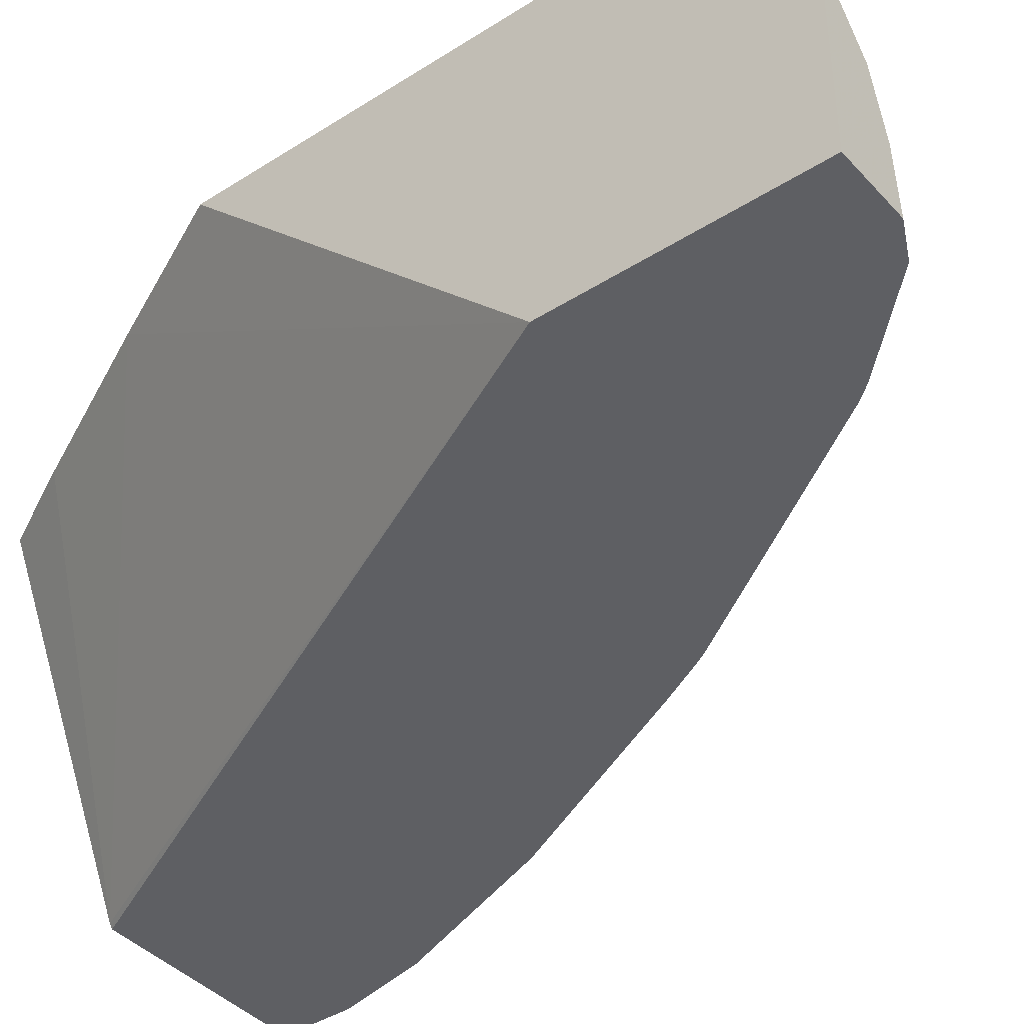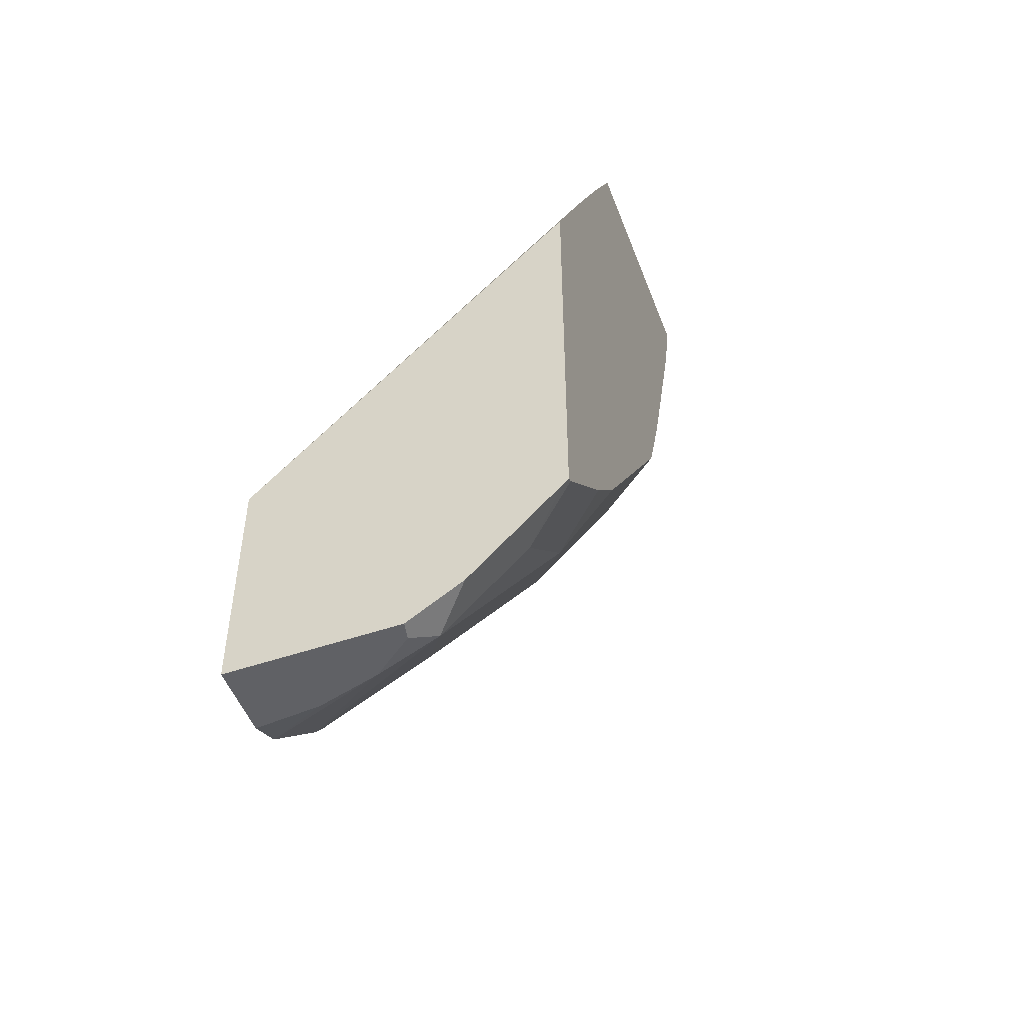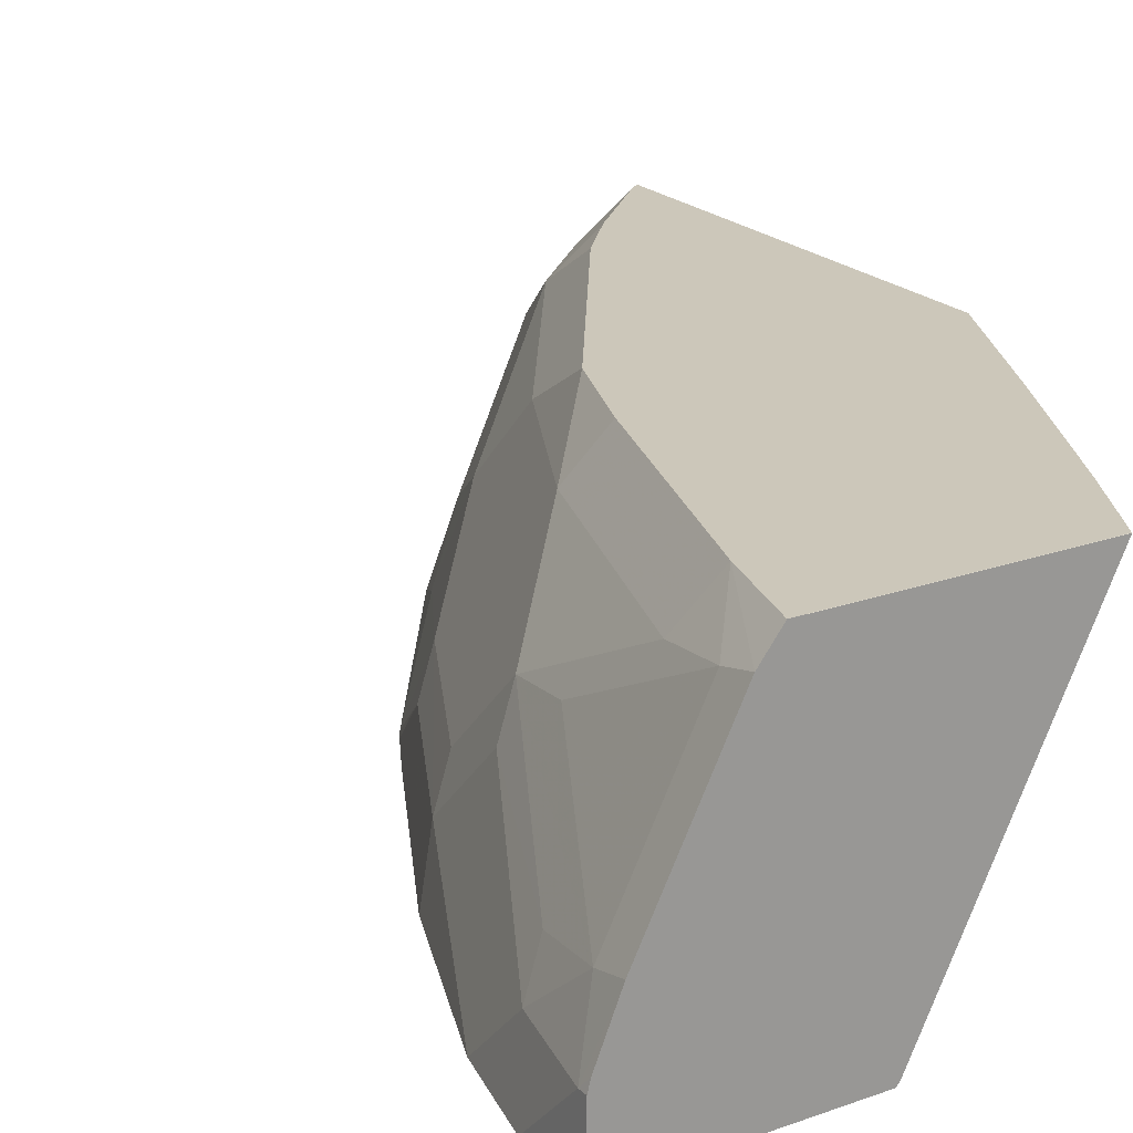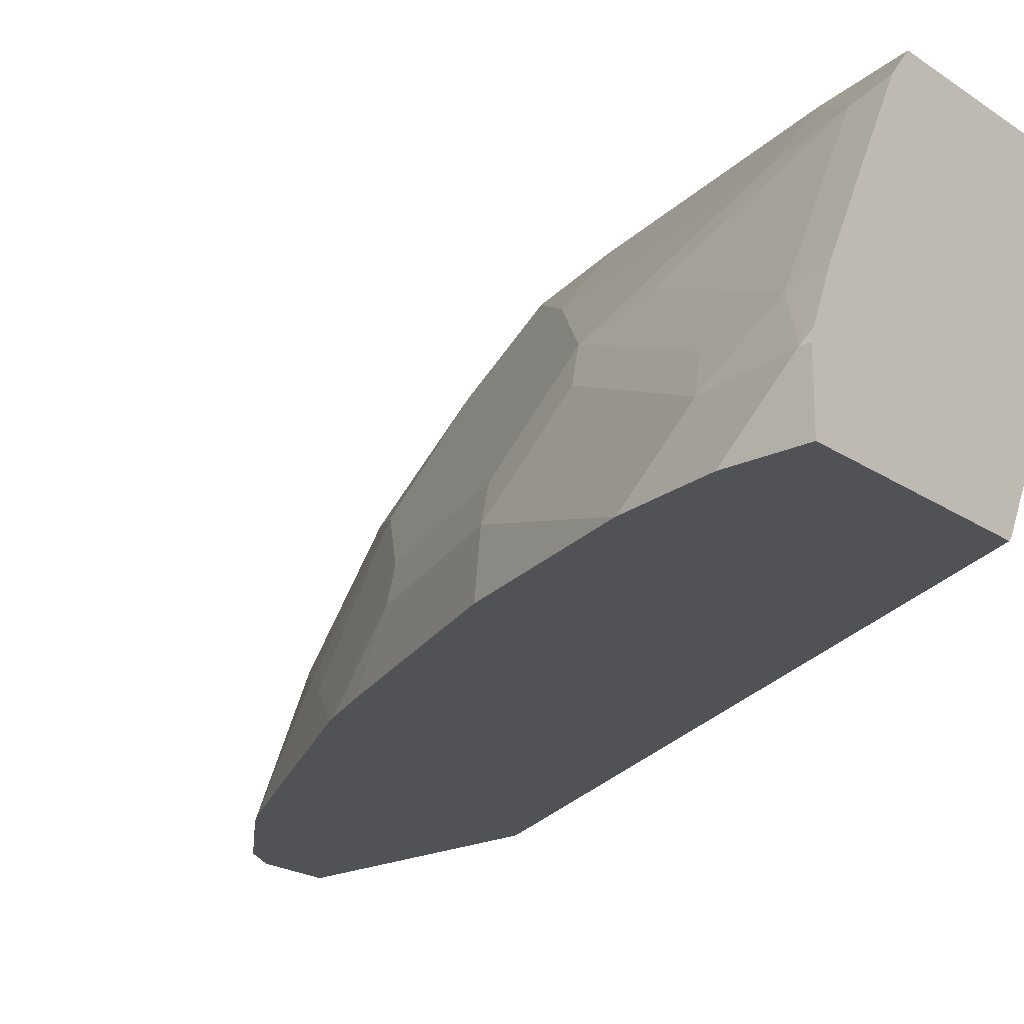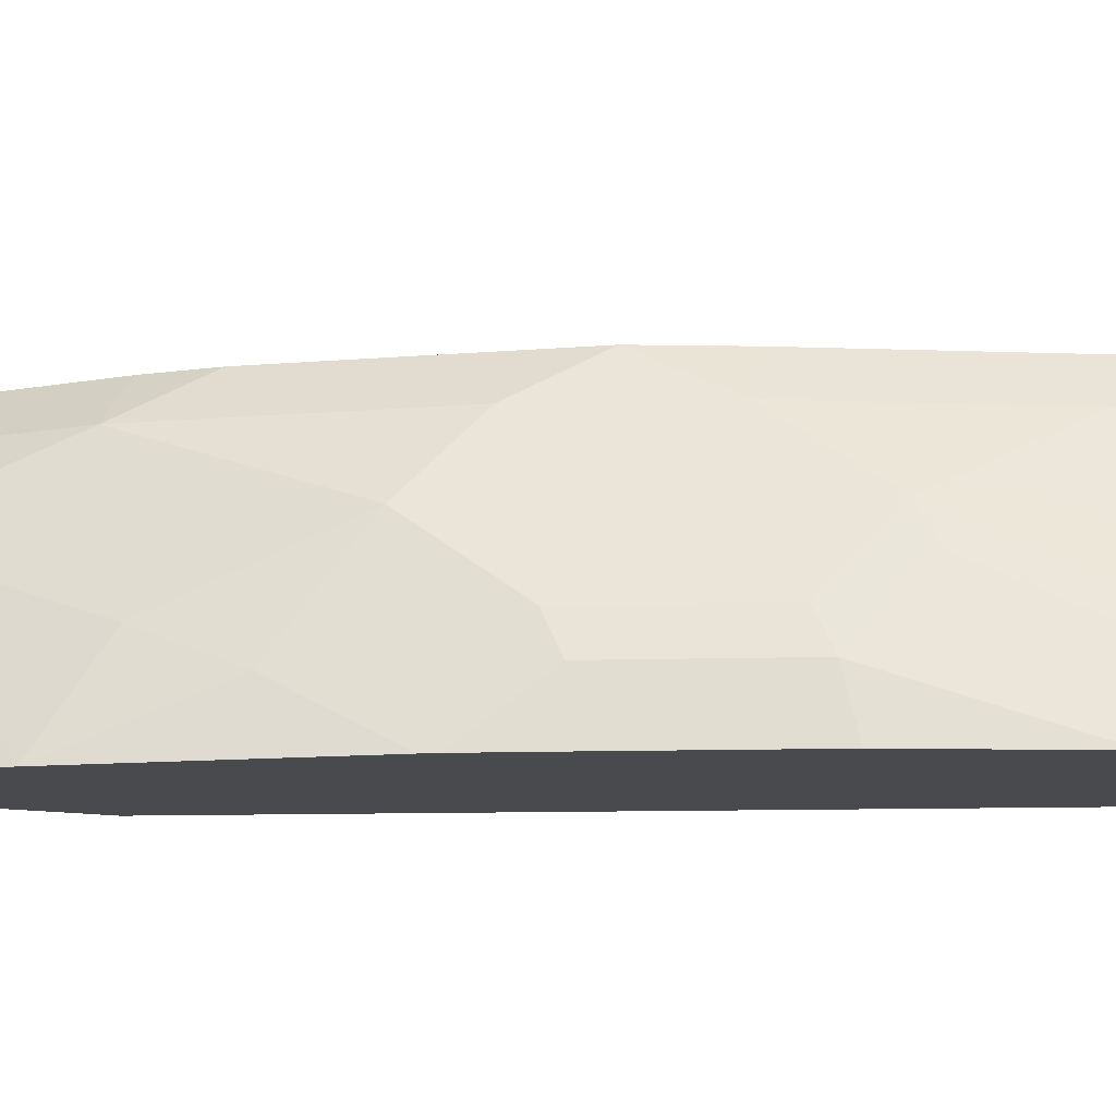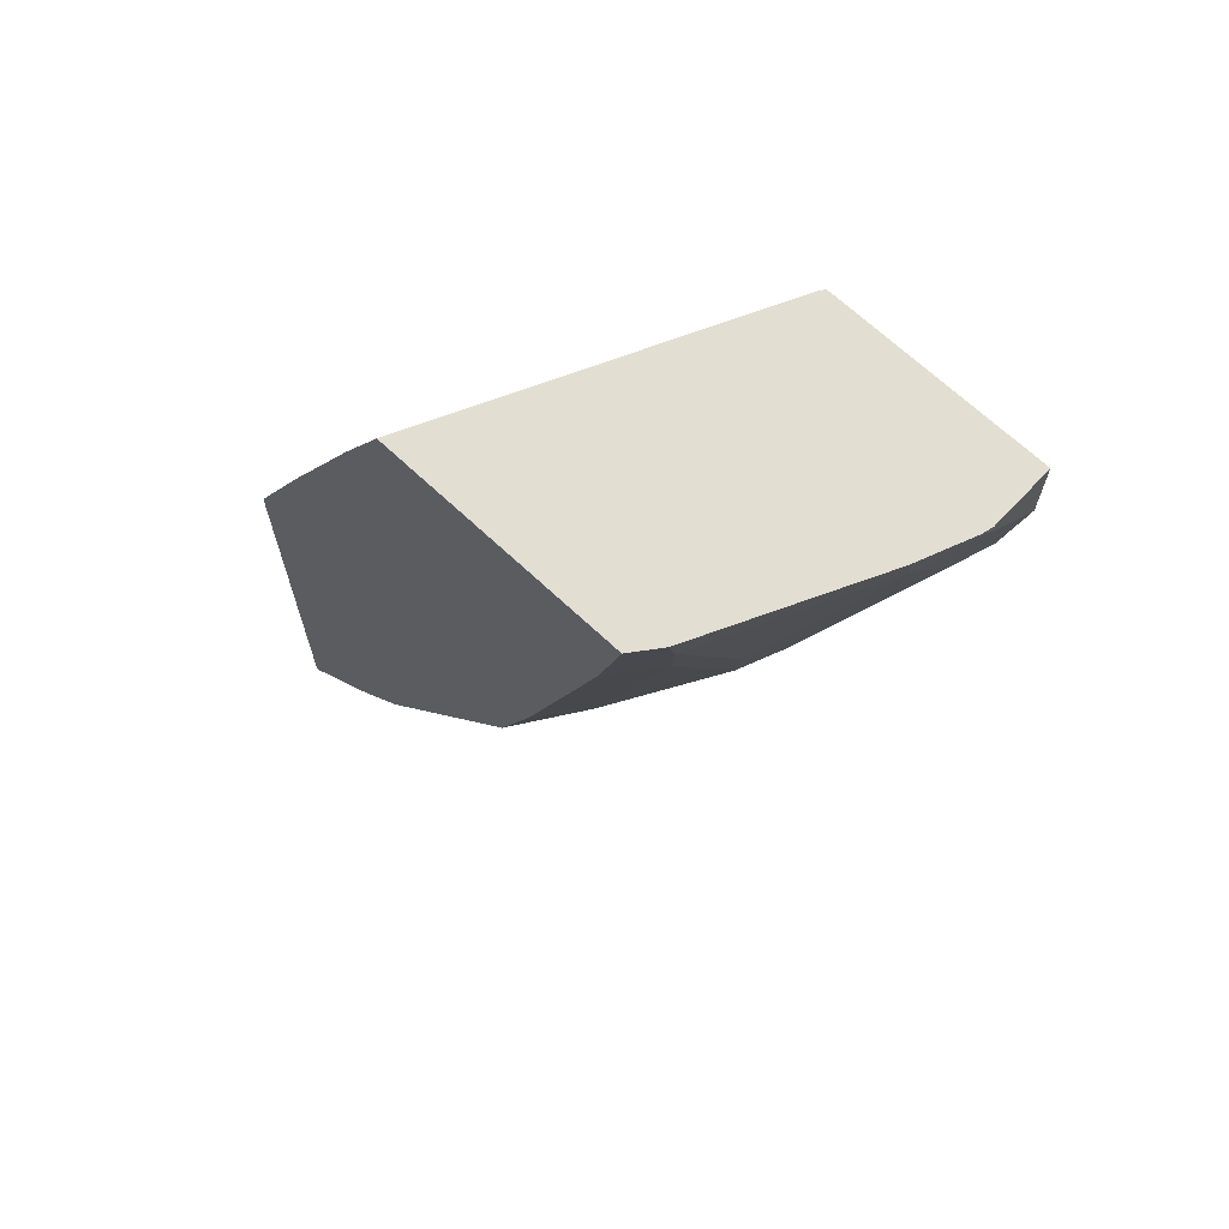
<metadata>
{"format":"obj","ext":"obj","renderer":"f3d","projection":"perspective","resolution":1024,"background":"white","views":[{"elev":-40.9,"azim":-52.1,"up":"+Z"},{"elev":-50.4,"azim":-69.5,"up":"+Y"},{"elev":21.4,"azim":147.8,"up":"+Z"},{"elev":-21.3,"azim":130.2,"up":"+Z"},{"elev":-13.2,"azim":67.0,"up":"+Z"},{"elev":67.7,"azim":43.3,"up":"+Y"}]}
</metadata>
<code>
v 0.3149 -0.1704 0.1637
v 0.3417 -0.1704 0.1637
v 0.3149 -0.1704 0.2284
v 0.3149 -0.07976 0.1637
v 0.3546 -0.164 0.1637
v 0.3396 -0.1704 0.1881
v 0.3212 -0.1704 0.2272
v 0.3149 -0.1574 0.2492
v 0.3149 0.04133 0.2856
v 0.3413 0.09576 0.2856
v 0.4487 0.1916 0.1653
v 0.45 0.1916 0.1637
v 0.3842 -0.1335 0.1637
v 0.333 -0.1704 0.2115
v 0.3291 -0.1645 0.2351
v 0.3149 -0.1261 0.2806
v 0.3149 -0.1211 0.2856
v 0.3726 0.1585 0.2856
v 0.39 0.1916 0.2855
v 0.5328 0.1916 0.1637
v 0.3889 -0.1277 0.1637
v 0.3918 -0.1018 0.2037
v 0.3604 -0.1018 0.2664
v 0.3291 -0.1332 0.2664
v 0.3149 -0.1231 0.2836
v 0.3169 -0.1201 0.2856
v 0.39 0.1915 0.2856
v 0.4837 0.1916 0.2856
v 0.5328 0.1637 0.1637
v 0.5328 0.1916 0.1881
v 0.4179 -0.07313 0.1881
v 0.4486 -0.03858 0.1637
v 0.4231 -0.03914 0.2351
v 0.3483 -0.08876 0.2856
v 0.4231 -0.007818 0.2664
v 0.4292 0.02652 0.2856
v 0.3665 -0.06746 0.2856
v 0.3413 -0.09577 0.2856
v 0.484 0.1916 0.2856
v 0.5249 0.1284 0.1637
v 0.5328 0.188 0.1881
v 0.5318 0.1916 0.1921
v 0.4544 -0.007818 0.2037
v 0.4515 -0.03362 0.1637
v 0.4623 -0.003885 0.1881
v 0.4544 0.02347 0.2351
v 0.4544 0.05483 0.2664
v 0.4435 0.06419 0.2856
v 0.4902 0.1916 0.2777
v 0.4749 0.1582 0.2856
v 0.4997 0.06178 0.1637
v 0.5249 0.1528 0.1881
v 0.4936 0.05873 0.1881
v 0.5233 0.1916 0.2128
v 0.5223 0.1776 0.2089
v 0.4858 0.05483 0.2037
v 0.4602 -0.0171 0.1637
v 0.4858 0.08616 0.2351
v 0.4858 0.1488 0.2664
v 0.492 0.1916 0.2755
v 0.491 0.1776 0.2716
v 0.5171 0.1488 0.2037
v 0.4936 0.09009 0.2194
v 0.491 0.1149 0.2403
f 29 52 40
f 30 42 41
f 31 32 43
f 31 43 33
f 32 44 45
f 33 46 35
f 33 43 46
f 35 46 47
f 35 47 36
f 36 47 48
f 29 41 52
f 39 50 49
f 32 45 43
f 24 26 25
f 22 33 23
f 24 34 38
f 23 37 34
f 23 36 37
f 23 35 36
f 23 33 35
f 23 34 24
f 22 31 33
f 21 32 31
f 21 31 22
f 20 41 29
f 20 30 41
f 19 27 28
f 40 52 53
f 24 38 26
f 40 53 51
f 51 53 57
f 41 54 55
f 59 64 61
f 58 64 59
f 58 63 62
f 55 58 62
f 55 64 58
f 55 61 64
f 55 60 61
f 54 60 55
f 53 58 56
f 53 63 58
f 52 55 62
f 52 63 53
f 52 62 63
f 41 42 54
f 18 27 19
f 50 59 61
f 49 50 60
f 47 50 48
f 47 59 50
f 47 58 59
f 46 58 47
f 46 56 58
f 45 57 53
f 44 57 45
f 43 56 46
f 43 53 56
f 43 45 53
f 41 55 52
f 50 61 60
f 17 25 26
f 11 42 30
f 15 23 24
f 5 13 14
f 4 11 12
f 4 10 11
f 4 9 10
f 3 7 8
f 2 5 6
f 16 24 25
f 1 13 5
f 1 21 13
f 1 32 21
f 1 44 32
f 1 57 44
f 1 51 57
f 5 14 6
f 1 40 51
f 1 20 29
f 1 12 20
f 1 4 12
f 1 9 4
f 1 17 9
f 1 25 17
f 1 16 25
f 1 8 16
f 1 3 8
f 1 7 3
f 1 14 7
f 1 6 14
f 1 2 6
f 1 29 40
f 7 14 15
f 1 5 2
f 8 15 24
f 15 22 23
f 15 21 22
f 13 21 15
f 13 15 14
f 11 20 12
f 7 15 8
f 11 54 42
f 11 60 54
f 11 49 60
f 11 39 49
f 11 28 39
f 11 19 28
f 11 18 19
f 11 30 20
f 9 18 10
f 10 18 11
f 8 24 16
f 9 17 26
f 9 26 38
f 9 34 37
f 9 37 36
f 9 38 34
f 9 36 48
f 9 48 50
f 9 50 39
f 9 39 28
f 9 28 27
f 9 27 18

</code>
